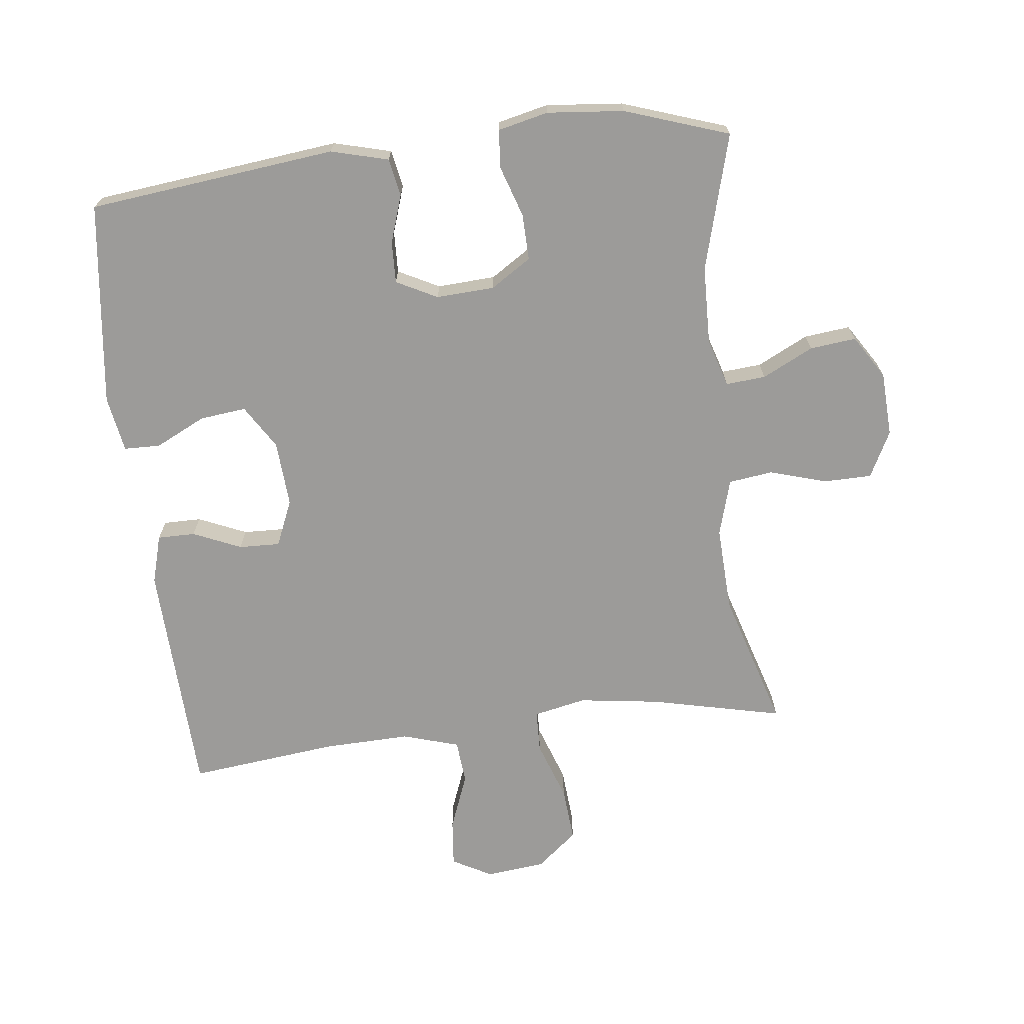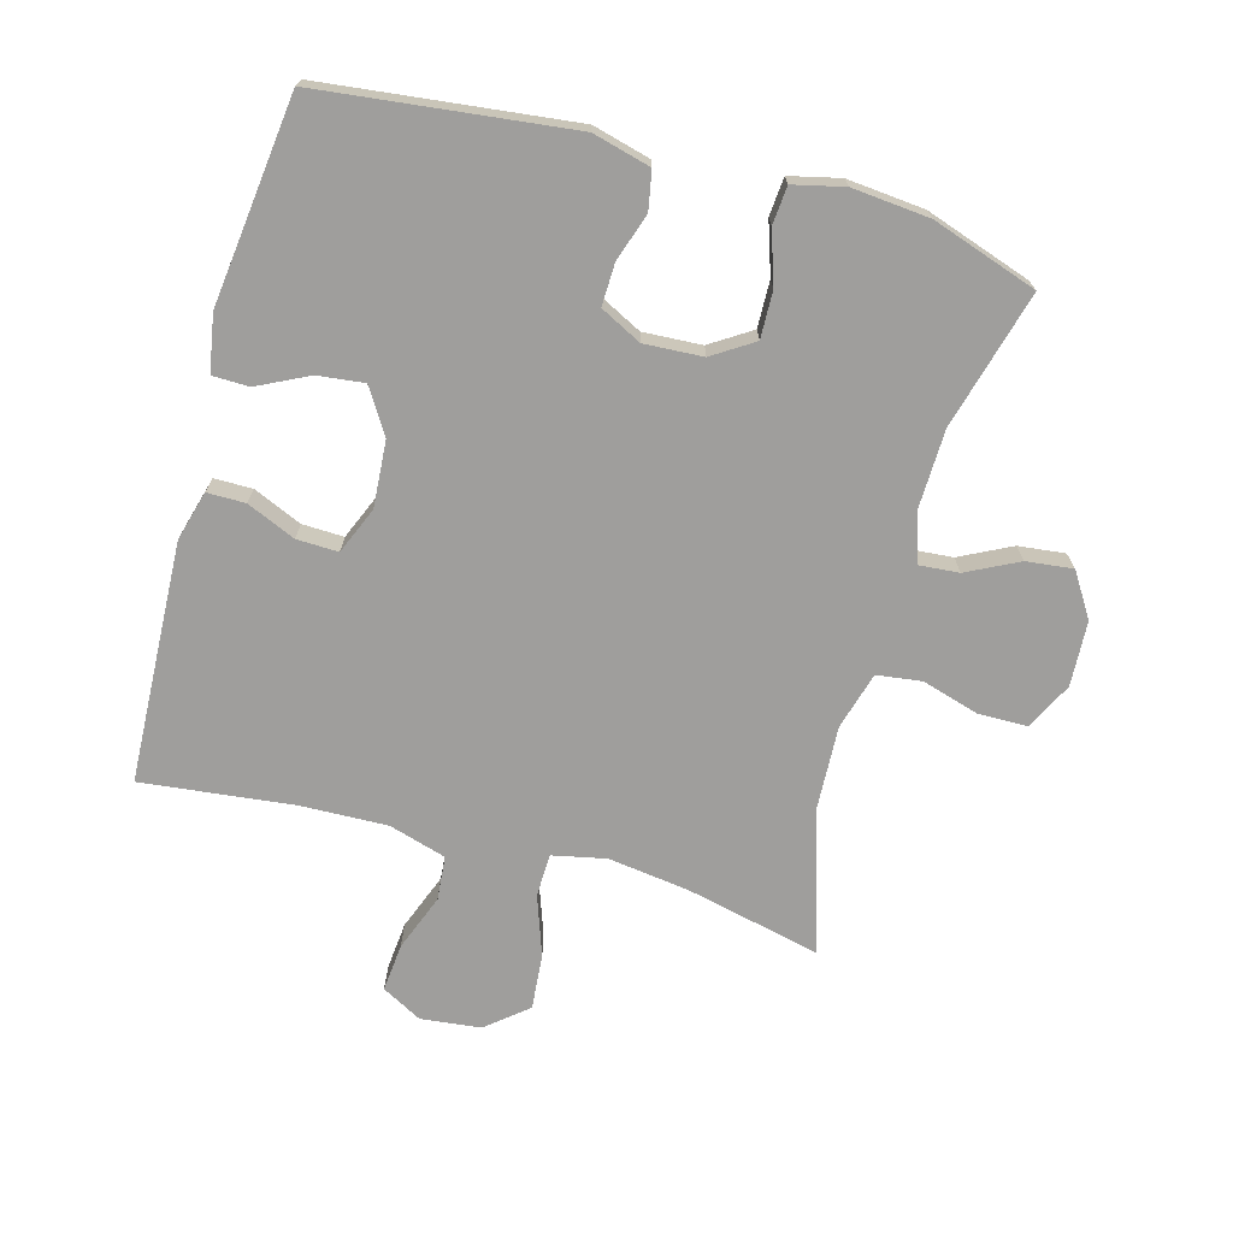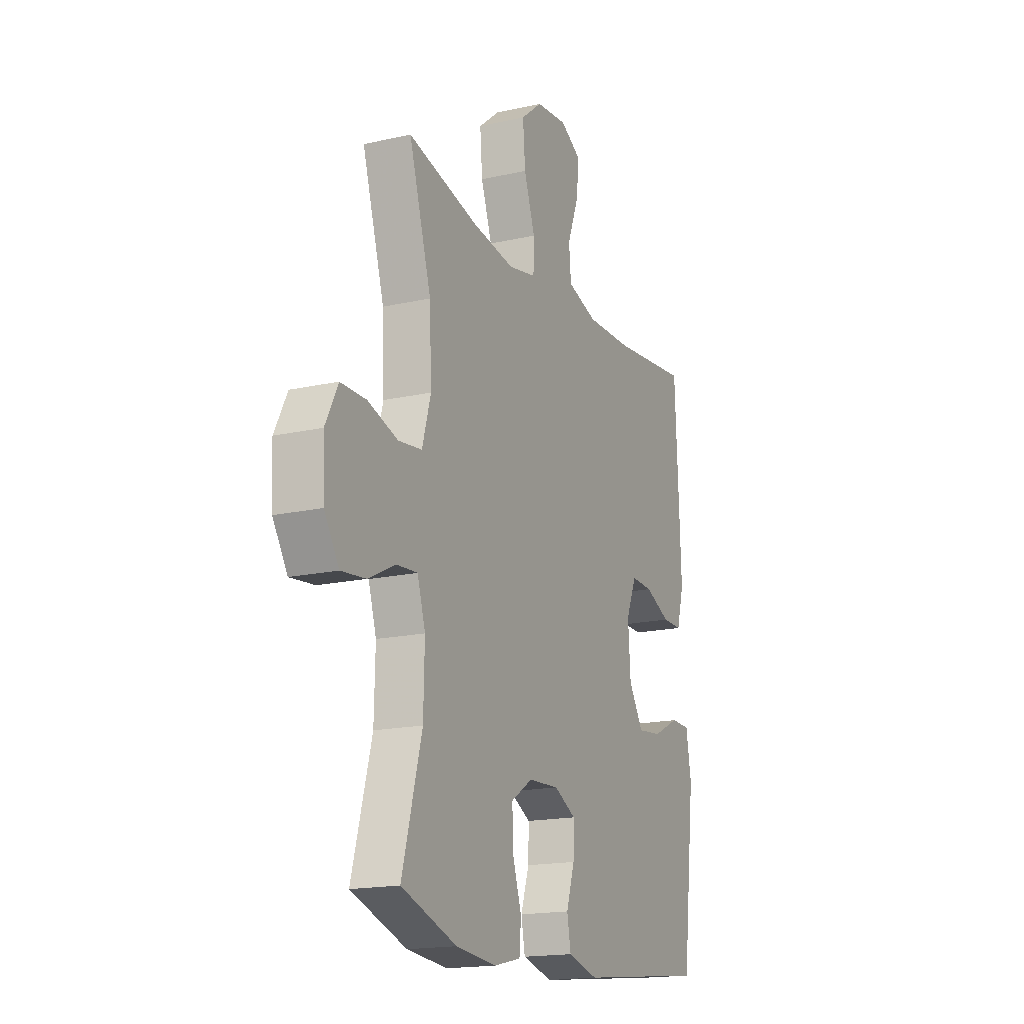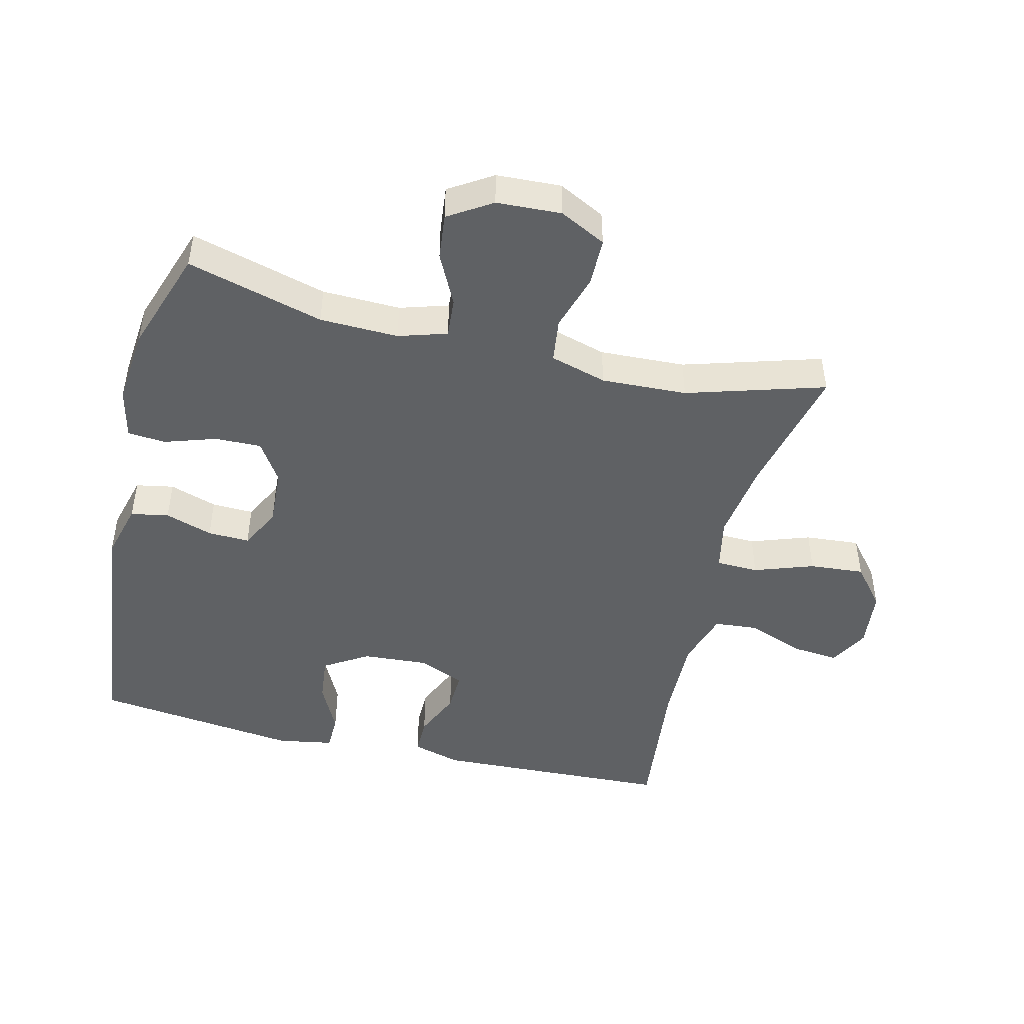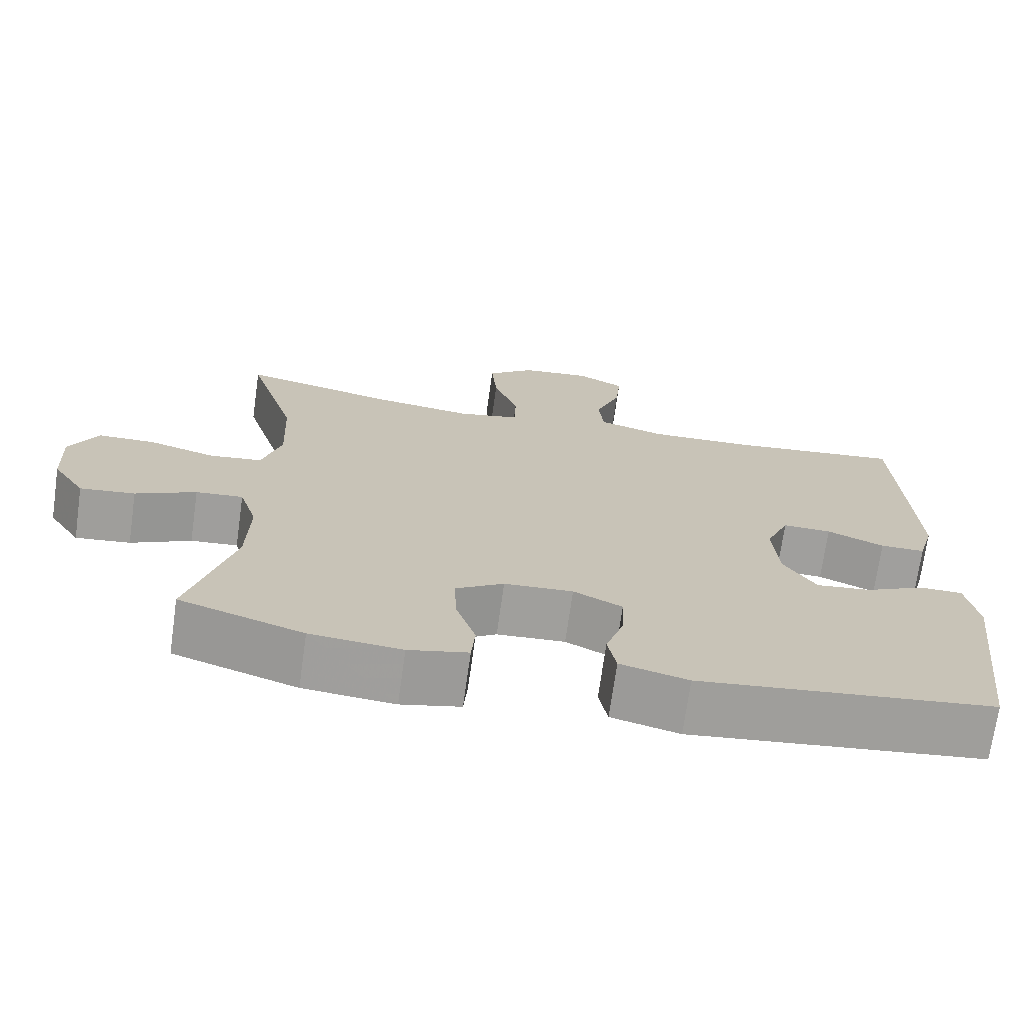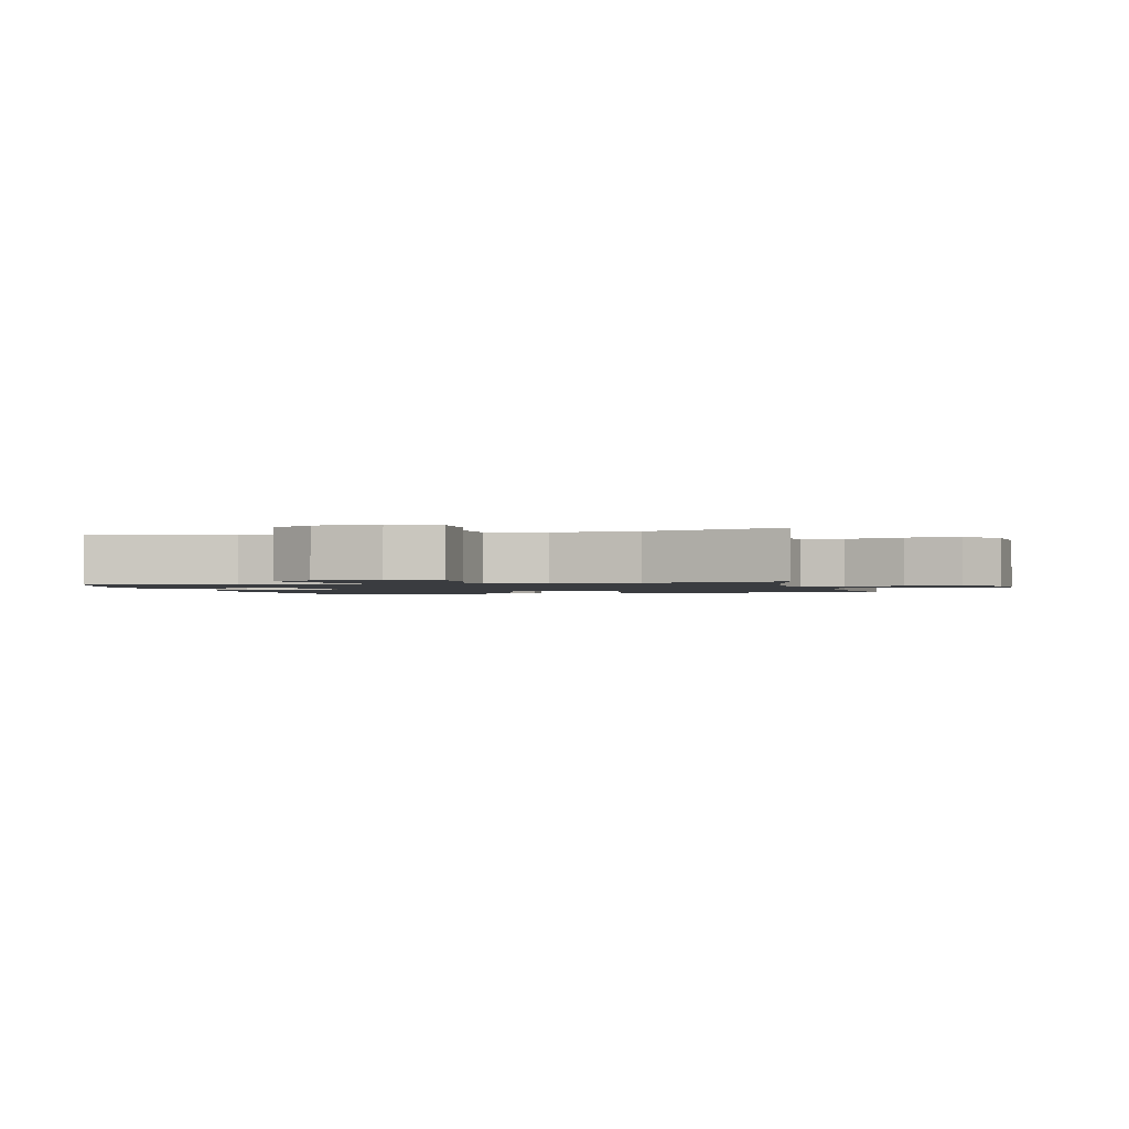
<metadata>
{"format":"obj","ext":"obj","renderer":"f3d","projection":"perspective","resolution":1024,"background":"white","views":[{"elev":-69.7,"azim":-173.4,"up":"+Y"},{"elev":-71.0,"azim":164.6,"up":"+Y"},{"elev":-17.4,"azim":-65.9,"up":"+Z"},{"elev":-46.7,"azim":-103.8,"up":"+Y"},{"elev":-71.3,"azim":-8.0,"up":"+Z"},{"elev":-1.5,"azim":-76.0,"up":"+Y"}]}
</metadata>
<code>
v -0.5 0.07 -0.5
v -0.443 0.07 -0.291
v -0.44 0.07 -0.171
v -0.463 0.07 -0.097
v -0.524 0.07 -0.102
v -0.602 0.07 -0.141
v -0.673 0.07 -0.149
v -0.715 0.07 -0.083
v -0.72 0.07 0.016
v -0.684 0.07 0.087
v -0.61 0.07 0.088
v -0.523 0.07 0.062
v -0.455 0.07 0.071
v -0.43 0.07 0.158
v -0.436 0.07 0.289
v -0.5 0.07 0.5
v -0.297 0.07 0.454
v -0.173 0.07 0.437
v -0.092 0.07 0.454
v -0.09 0.07 0.519
v -0.122 0.07 0.61
v -0.129 0.07 0.694
v -0.067 0.07 0.745
v 0.024 0.07 0.755
v 0.085 0.07 0.722
v 0.078 0.07 0.649
v 0.045 0.07 0.563
v 0.051 0.07 0.496
v 0.138 0.07 0.47
v 0.271 0.07 0.474
v 0.5 0.07 0.5
v 0.511 0.07 0.254
v 0.516 0.07 0.135
v 0.495 0.07 0.06
v 0.437 0.07 0.06
v 0.363 0.07 0.092
v 0.3 0.07 0.094
v 0.27 0.07 0.023
v 0.277 0.07 -0.078
v 0.319 0.07 -0.145
v 0.39 0.07 -0.137
v 0.467 0.07 -0.099
v 0.523 0.07 -0.1
v 0.538 0.07 -0.186
v 0.5 0.07 -0.5
v 0.119 0.07 -0.544
v 0.031 0.07 -0.521
v 0.02 0.07 -0.463
v 0.044 0.07 -0.39
v 0.046 0.07 -0.326
v -0.017 0.07 -0.294
v -0.106 0.07 -0.299
v -0.168 0.07 -0.339
v -0.166 0.07 -0.41
v -0.14 0.07 -0.489
v -0.145 0.07 -0.547
v -0.222 0.07 -0.565
v -0.34 0.07 -0.554
v -0.5 0 -0.5
v -0.443 0 -0.291
v -0.44 0 -0.171
v -0.463 0 -0.097
v -0.524 0 -0.102
v -0.602 0 -0.141
v -0.673 0 -0.149
v -0.715 0 -0.083
v -0.72 0 0.016
v -0.684 0 0.087
v -0.61 0 0.088
v -0.523 0 0.062
v -0.455 0 0.071
v -0.43 0 0.158
v -0.436 0 0.289
v -0.5 0 0.5
v -0.297 0 0.454
v -0.173 0 0.437
v -0.092 0 0.454
v -0.09 0 0.519
v -0.122 0 0.61
v -0.129 0 0.694
v -0.067 0 0.745
v 0.024 0 0.755
v 0.085 0 0.722
v 0.078 0 0.649
v 0.045 0 0.563
v 0.051 0 0.496
v 0.138 0 0.47
v 0.271 0 0.474
v 0.5 0 0.5
v 0.511 0 0.254
v 0.516 0 0.135
v 0.495 0 0.06
v 0.437 0 0.06
v 0.363 0 0.092
v 0.3 0 0.094
v 0.27 0 0.023
v 0.277 0 -0.078
v 0.319 0 -0.145
v 0.39 0 -0.137
v 0.467 0 -0.099
v 0.523 0 -0.1
v 0.538 0 -0.186
v 0.5 0 -0.5
v 0.119 0 -0.544
v 0.031 0 -0.521
v 0.02 0 -0.463
v 0.044 0 -0.39
v 0.046 0 -0.326
v -0.017 0 -0.294
v -0.106 0 -0.299
v -0.168 0 -0.339
v -0.166 0 -0.41
v -0.14 0 -0.489
v -0.145 0 -0.547
v -0.222 0 -0.565
v -0.34 0 -0.554
f 57 58 1 2
f 54 55 56 57
f 53 54 57 2
f 52 53 2 3
f 51 52 3 4
f 46 47 48 49
f 46 49 50
f 45 46 50
f 44 45 50 51
f 41 42 43 44
f 40 41 44 51
f 33 34 35 36
f 33 36 37
f 30 31 32 33
f 29 30 33 37
f 28 29 37 38
f 24 25 26 27
f 24 27 28
f 23 24 28
f 20 21 22 23
f 19 20 23 28
f 15 16 17
f 14 15 17 18
f 13 14 18 19
f 9 10 11 12
f 9 12 13
f 8 9 13
f 5 6 7 8
f 4 5 8 13
f 39 40 51 4
f 19 28 38 39
f 4 13 19 39
f 60 59 116 115
f 115 114 113 112
f 60 115 112 111
f 61 60 111 110
f 62 61 110 109
f 107 106 105 104
f 108 107 104
f 108 104 103
f 109 108 103 102
f 102 101 100 99
f 109 102 99 98
f 94 93 92 91
f 95 94 91
f 91 90 89 88
f 95 91 88 87
f 96 95 87 86
f 85 84 83 82
f 86 85 82
f 86 82 81
f 81 80 79 78
f 86 81 78 77
f 75 74 73
f 76 75 73 72
f 77 76 72 71
f 70 69 68 67
f 71 70 67
f 71 67 66
f 66 65 64 63
f 71 66 63 62
f 62 109 98 97
f 97 96 86 77
f 97 77 71 62
f 1 59 60 2
f 2 60 61 3
f 3 61 62 4
f 4 62 63 5
f 5 63 64 6
f 6 64 65 7
f 7 65 66 8
f 8 66 67 9
f 9 67 68 10
f 10 68 69 11
f 11 69 70 12
f 12 70 71 13
f 13 71 72 14
f 14 72 73 15
f 15 73 74 16
f 16 74 75 17
f 17 75 76 18
f 18 76 77 19
f 19 77 78 20
f 20 78 79 21
f 21 79 80 22
f 22 80 81 23
f 23 81 82 24
f 24 82 83 25
f 25 83 84 26
f 26 84 85 27
f 27 85 86 28
f 28 86 87 29
f 29 87 88 30
f 30 88 89 31
f 31 89 90 32
f 32 90 91 33
f 33 91 92 34
f 34 92 93 35
f 35 93 94 36
f 36 94 95 37
f 37 95 96 38
f 38 96 97 39
f 39 97 98 40
f 40 98 99 41
f 41 99 100 42
f 42 100 101 43
f 43 101 102 44
f 44 102 103 45
f 45 103 104 46
f 46 104 105 47
f 47 105 106 48
f 48 106 107 49
f 49 107 108 50
f 50 108 109 51
f 51 109 110 52
f 52 110 111 53
f 53 111 112 54
f 54 112 113 55
f 55 113 114 56
f 56 114 115 57
f 57 115 116 58
f 58 116 59 1

</code>
